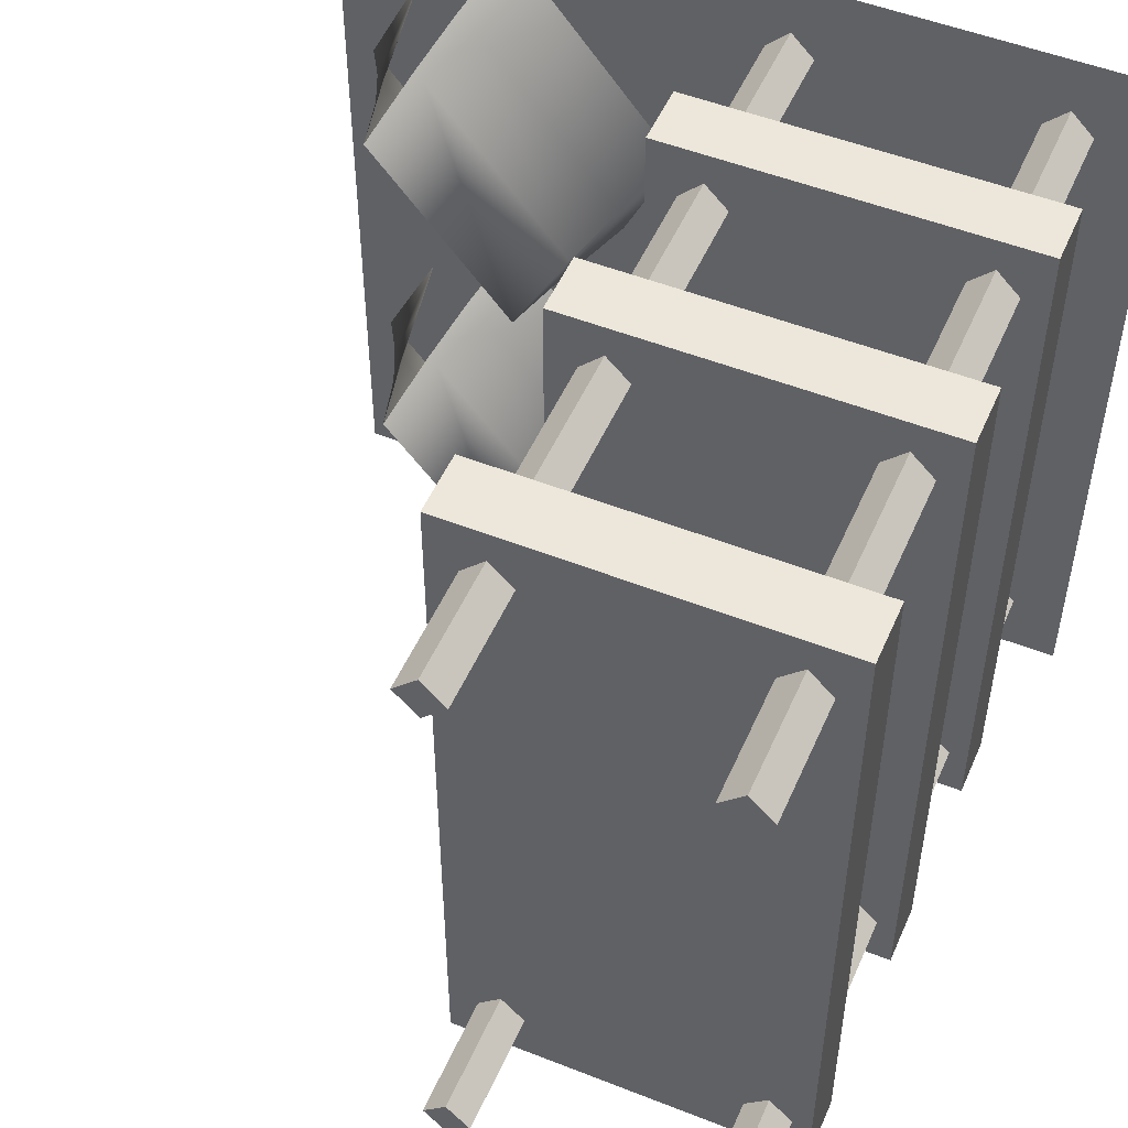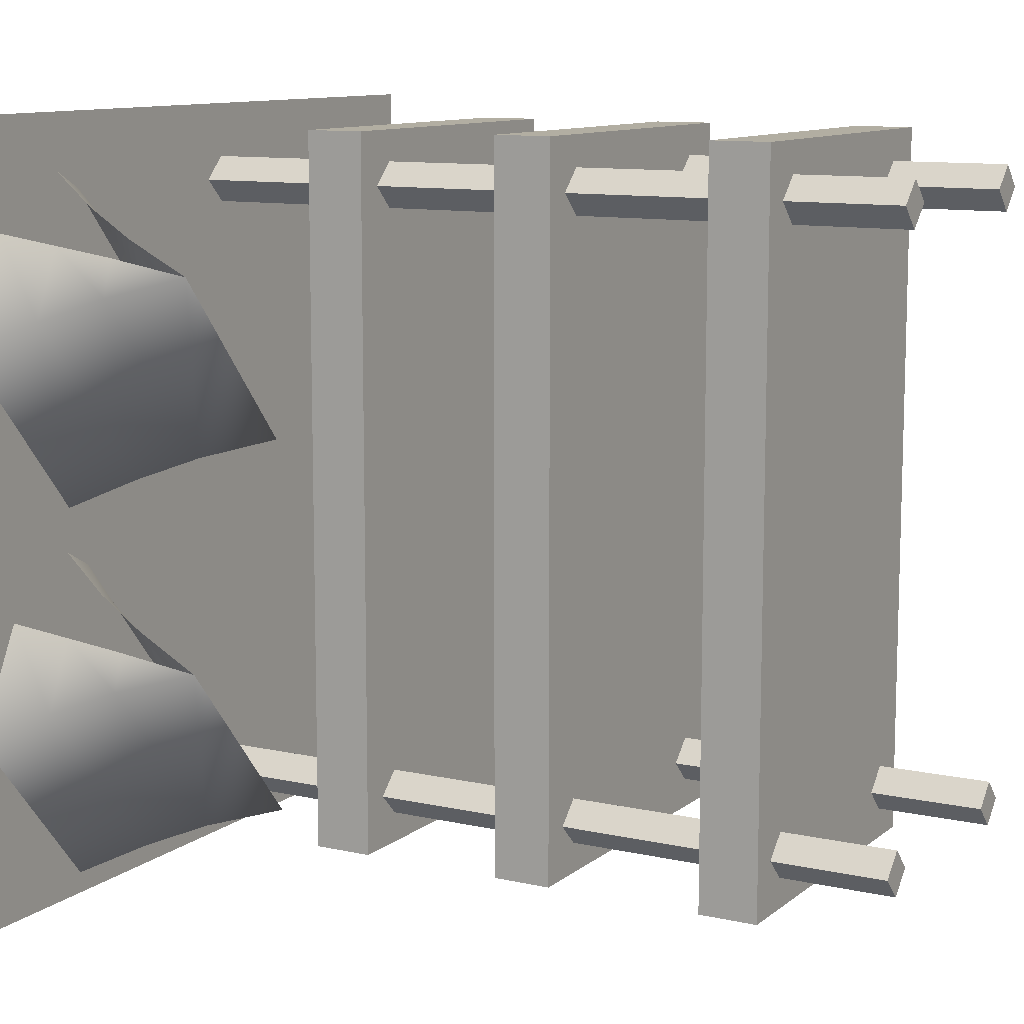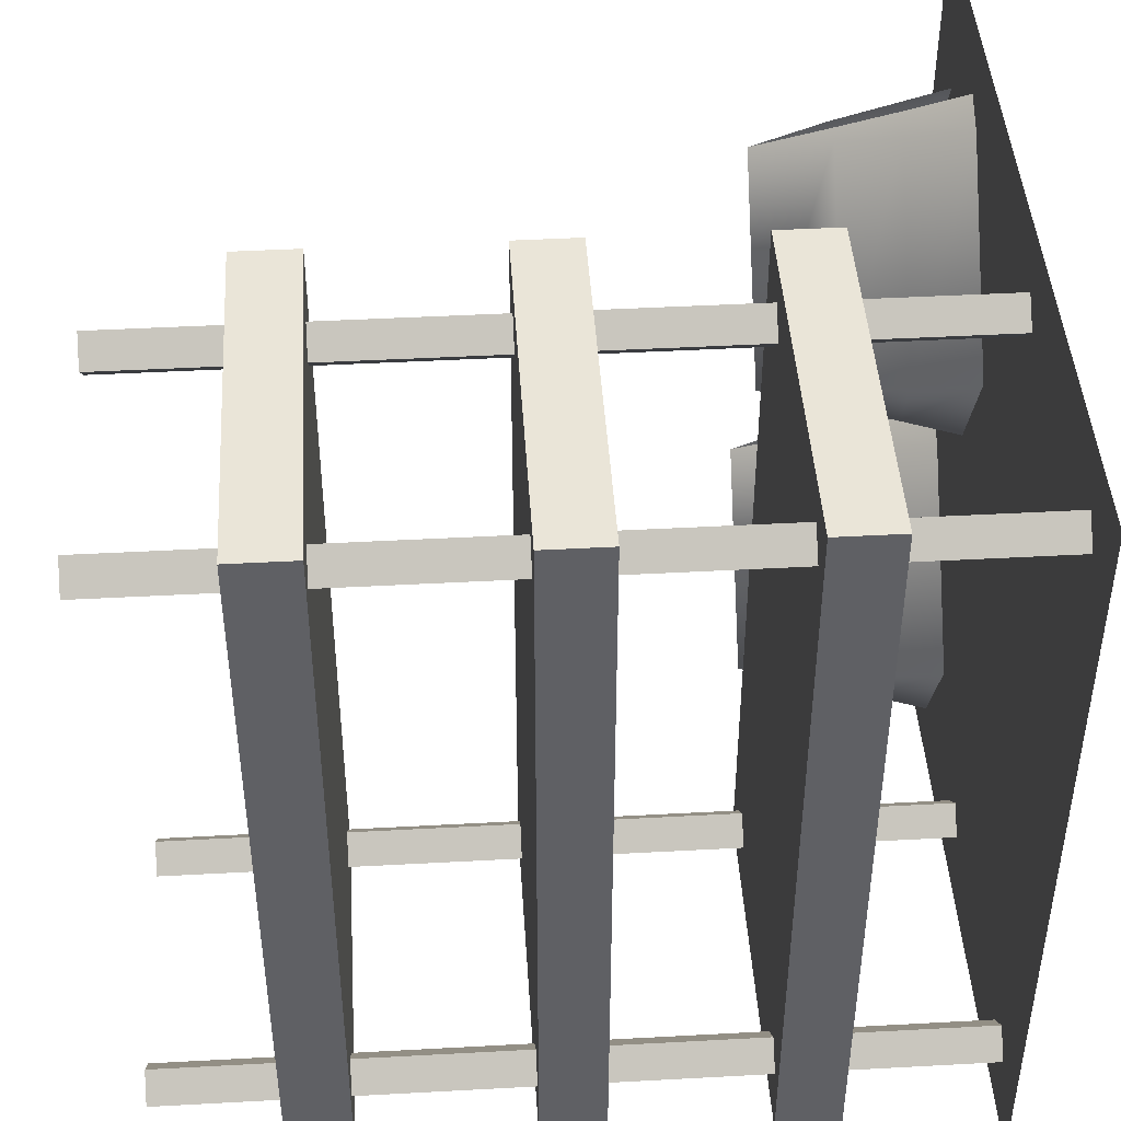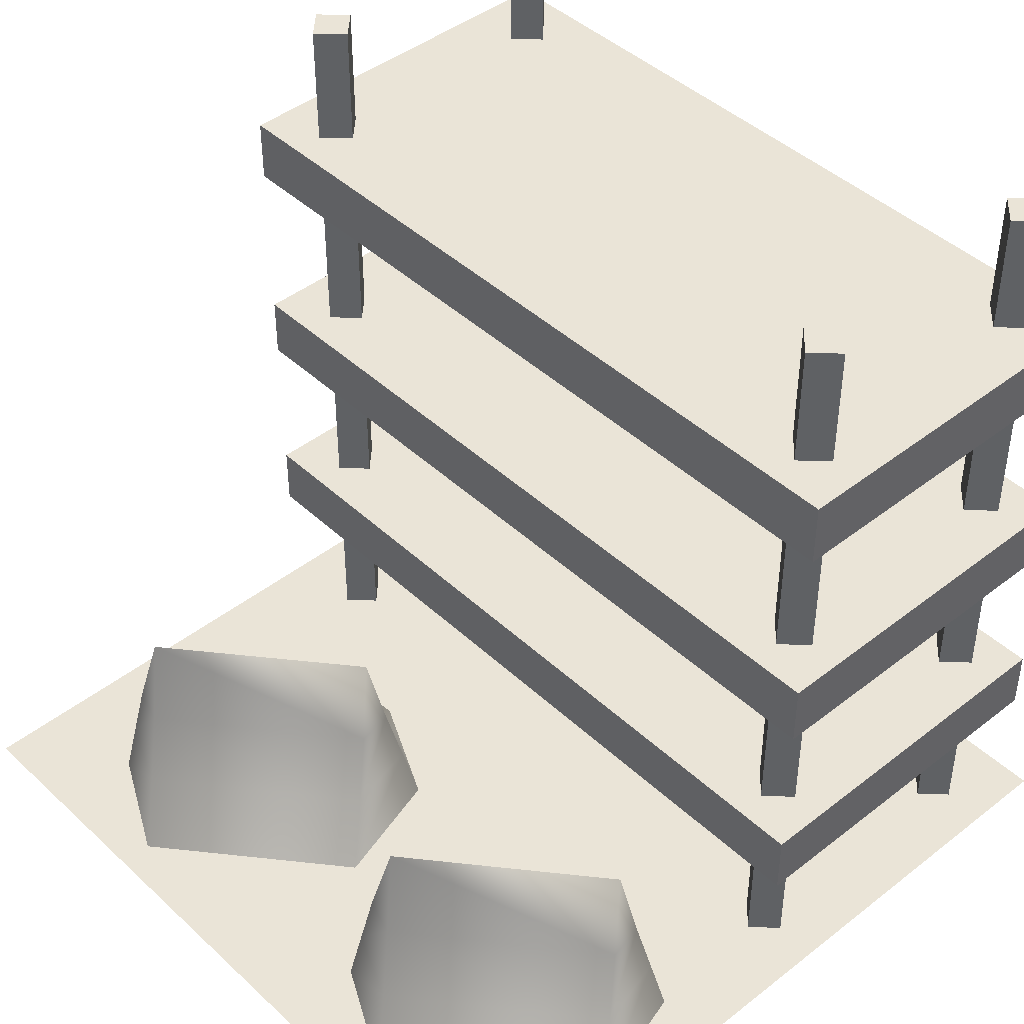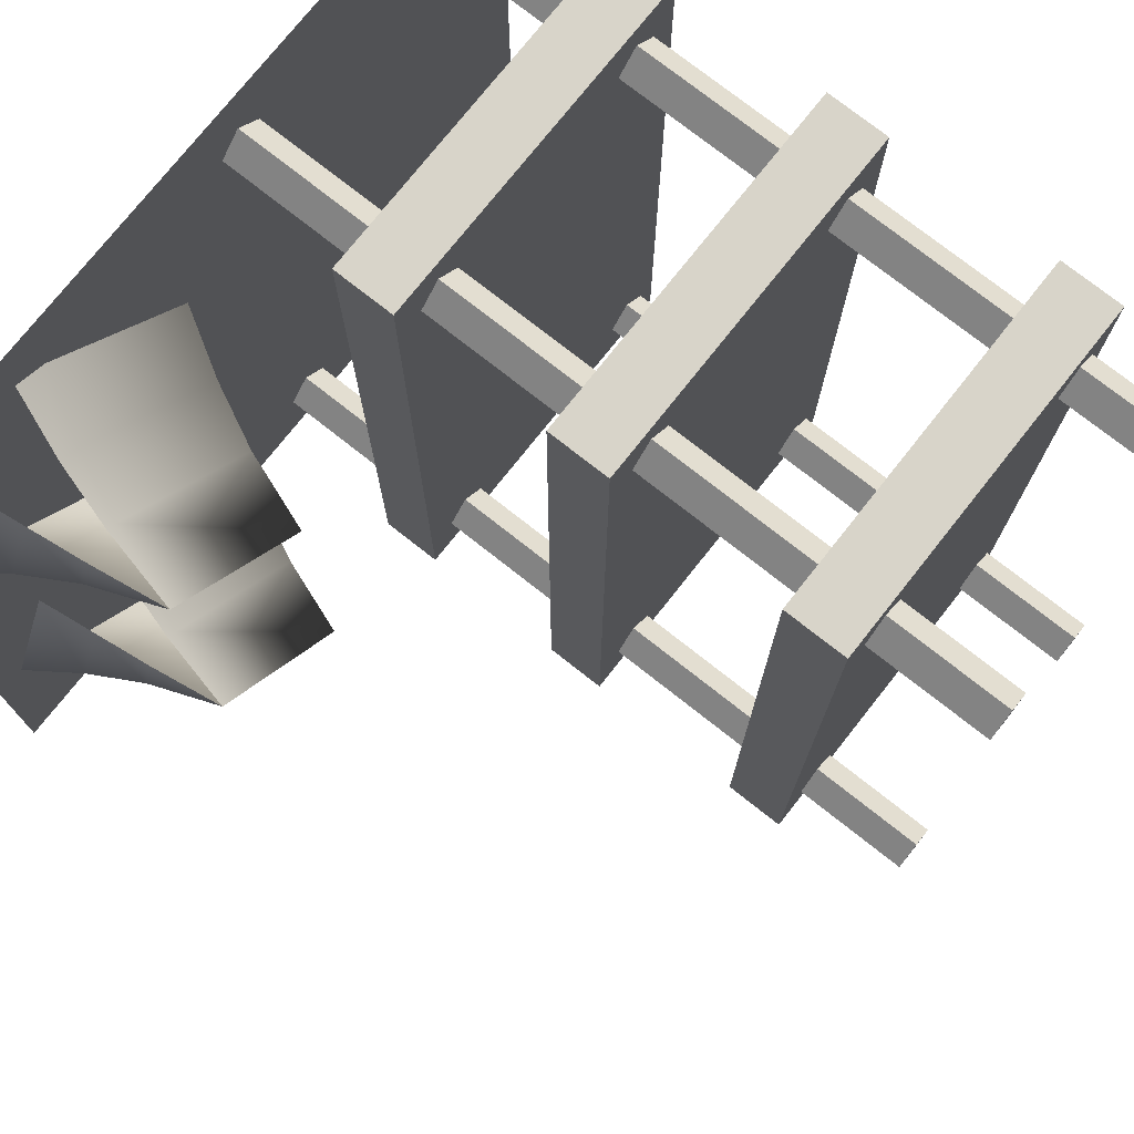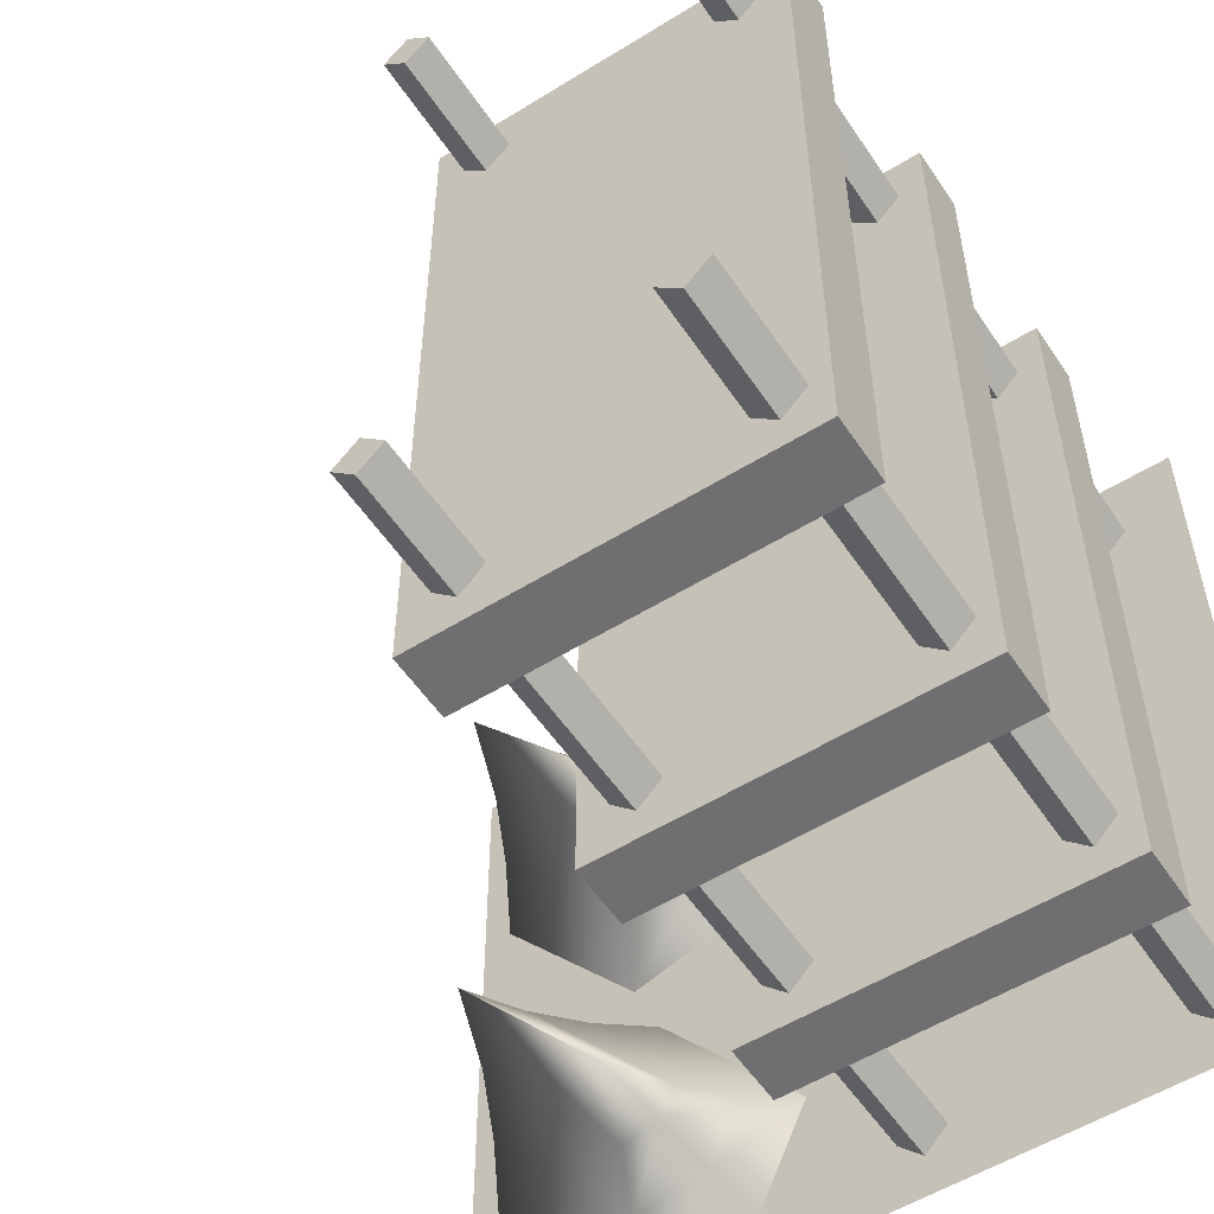
<metadata>
{"format":"obj","ext":"obj","renderer":"f3d","projection":"perspective","resolution":1024,"background":"white","views":[{"elev":51.0,"azim":-156.7,"up":"+Z"},{"elev":10.7,"azim":119.2,"up":"+Z"},{"elev":44.8,"azim":-93.6,"up":"+Z"},{"elev":43.7,"azim":137.4,"up":"+Y"},{"elev":75.4,"azim":128.3,"up":"+Z"},{"elev":-54.7,"azim":-146.7,"up":"+Z"}]}
</metadata>
<code>
v 1 0.005 1
v -1 0.005 1
v 1 0.005 -1
v -1 0.005 -1
f 1 3 4 2
v -0.9169 1.507 -0.9727
v -0.9169 1.666 -0.9727
v 9.63e-05 1.507 -0.9727
v 9.63e-05 1.666 -0.9727
v 9.63e-05 1.507 0.9417
v 9.63e-05 1.666 0.9417
v -0.9169 1.507 0.9417
v -0.9169 1.666 0.9417
f 5 6 8 7
f 7 8 10 9
f 9 10 12 11
f 11 12 6 5
f 6 12 10 8
f 11 5 7 9
v -0.9169 0.9229 -0.9727
v -0.9169 1.082 -0.9727
v 9.63e-05 0.9229 -0.9727
v 9.63e-05 1.082 -0.9727
v 9.63e-05 0.9229 0.9417
v 9.63e-05 1.082 0.9417
v -0.9169 0.9229 0.9417
v -0.9169 1.082 0.9417
f 13 14 16 15
f 15 16 18 17
f 17 18 20 19
f 19 20 14 13
f 14 20 18 16
f 19 13 15 17
v -0.9169 0.3759 -0.9727
v -0.9169 0.5347 -0.9727
v 9.63e-05 0.3759 -0.9727
v 9.63e-05 0.5347 -0.9727
v 9.63e-05 0.3759 0.9417
v 9.63e-05 0.5347 0.9417
v -0.9169 0.3759 0.9417
v -0.9169 0.5347 0.9417
f 21 22 24 23
f 23 24 26 25
f 25 26 28 27
f 27 28 22 21
f 22 28 26 24
f 27 21 23 25
v -0.8091 -0.0255 -0.8306
v -0.8091 1.974 -0.8306
v -0.7491 -0.0255 -0.8306
v -0.7491 -0.0255 -0.8306
v -0.7491 1.974 -0.8306
v -0.7491 1.974 -0.8306
v -0.8091 -0.0255 -0.7706
v -0.8091 -0.0255 -0.7706
v -0.8091 1.974 -0.7706
v -0.8091 1.974 -0.7706
v -0.8691 -0.0255 -0.8306
v -0.8691 -0.0255 -0.8306
v -0.8691 1.974 -0.8306
v -0.8691 1.974 -0.8306
v -0.8091 -0.0255 -0.8906
v -0.8091 -0.0255 -0.8906
v -0.8091 1.974 -0.8906
v -0.8091 1.974 -0.8906
f 29 31 35
f 32 33 37 36
f 34 30 38
f 29 35 39
f 36 37 41 40
f 38 30 42
f 29 39 43
f 40 41 45 44
f 42 30 46
f 29 43 31
f 44 45 33 32
f 46 30 34
v -0.1361 -0.0255 -0.8306
v -0.1361 1.974 -0.8306
v -0.07613 -0.0255 -0.8306
v -0.07613 -0.0255 -0.8306
v -0.07613 1.974 -0.8306
v -0.07613 1.974 -0.8306
v -0.1361 -0.0255 -0.7706
v -0.1361 -0.0255 -0.7706
v -0.1361 1.974 -0.7706
v -0.1361 1.974 -0.7706
v -0.1961 -0.0255 -0.8306
v -0.1961 -0.0255 -0.8306
v -0.1961 1.974 -0.8306
v -0.1961 1.974 -0.8306
v -0.1361 -0.0255 -0.8906
v -0.1361 -0.0255 -0.8906
v -0.1361 1.974 -0.8906
v -0.1361 1.974 -0.8906
f 47 49 53
f 50 51 55 54
f 52 48 56
f 47 53 57
f 54 55 59 58
f 56 48 60
f 47 57 61
f 58 59 63 62
f 60 48 64
f 47 61 49
f 62 63 51 50
f 64 48 52
v -0.1361 -0.0255 0.7996
v -0.1361 1.974 0.7996
v -0.07613 -0.0255 0.7996
v -0.07613 -0.0255 0.7996
v -0.07613 1.974 0.7996
v -0.07613 1.974 0.7996
v -0.1361 -0.0255 0.8596
v -0.1361 -0.0255 0.8596
v -0.1361 1.974 0.8596
v -0.1361 1.974 0.8596
v -0.1961 -0.0255 0.7996
v -0.1961 -0.0255 0.7996
v -0.1961 1.974 0.7996
v -0.1961 1.974 0.7996
v -0.1361 -0.0255 0.7396
v -0.1361 -0.0255 0.7396
v -0.1361 1.974 0.7396
v -0.1361 1.974 0.7396
f 65 67 71
f 68 69 73 72
f 70 66 74
f 65 71 75
f 72 73 77 76
f 74 66 78
f 65 75 79
f 76 77 81 80
f 78 66 82
f 65 79 67
f 80 81 69 68
f 82 66 70
v -0.7901 -0.0255 0.7996
v -0.7901 1.974 0.7996
v -0.7301 -0.0255 0.7996
v -0.7301 -0.0255 0.7996
v -0.7301 1.974 0.7996
v -0.7301 1.974 0.7996
v -0.7901 -0.0255 0.8596
v -0.7901 -0.0255 0.8596
v -0.7901 1.974 0.8596
v -0.7901 1.974 0.8596
v -0.8501 -0.0255 0.7996
v -0.8501 -0.0255 0.7996
v -0.8501 1.974 0.7996
v -0.8501 1.974 0.7996
v -0.7901 -0.0255 0.7396
v -0.7901 -0.0255 0.7396
v -0.7901 1.974 0.7396
v -0.7901 1.974 0.7396
f 83 85 89
f 86 87 91 90
f 88 84 92
f 83 89 93
f 90 91 95 94
f 92 84 96
f 83 93 97
f 94 95 99 98
f 96 84 100
f 83 97 85
f 98 99 87 86
f 100 84 88
v 0.1225 0.01026 0.3776
v 0.2071 0.1569 0.3067
v 0.5566 0.01026 0.01333
v 0.4721 0.1569 0.08425
v 0.9209 0.01026 0.4474
v 0.8364 0.1569 0.5183
v 0.4868 0.01026 0.8117
v 0.5713 0.1569 0.7407
v 0.2754 0.3029 0.2493
v 0.4038 0.3029 0.1416
v 0.768 0.3029 0.5757
v 0.6397 0.3029 0.6834
v 0.3396 0.4939 0.1955
v 0.7038 0.4939 0.6295
v 0.3086 0.3029 0.1612
v 0.2813 0.1569 0.1324
v 0.2538 0.01026 0.1038
v 0.783 0.01026 0.7181
v 0.7609 0.1569 0.6936
v 0.7389 0.3029 0.669
v 0.567 0.01026 0.8572
v 0.622 0.1569 0.7752
v 0.6633 0.3029 0.7066
f 101 102 116 117
f 103 104 106 105
f 122 108 107 121
f 107 108 102 101
f 112 114 113 109
f 118 105 106 119
f 102 109 115 116
f 104 110 111 106
f 123 112 108 122
f 108 112 109 102
f 113 110 115
f 110 113 114 111
f 111 114 120
f 115 110 104 116
f 116 104 103 117
f 119 106 111 120
f 115 109 113
f 114 112 123
v 0.1242 0.01026 -0.579
v 0.2087 0.1569 -0.6499
v 0.5583 0.01026 -0.9433
v 0.4738 0.1569 -0.8723
v 0.9226 0.01026 -0.5092
v 0.838 0.1569 -0.4382
v 0.4885 0.01026 -0.1449
v 0.573 0.1569 -0.2158
v 0.2771 0.3029 -0.7073
v 0.4054 0.3029 -0.815
v 0.7697 0.3029 -0.3809
v 0.6413 0.3029 -0.2732
v 0.3413 0.4939 -0.7611
v 0.7055 0.4939 -0.327
v 0.3103 0.3029 -0.7954
v 0.283 0.1569 -0.8242
v 0.2555 0.01026 -0.8528
v 0.7847 0.01026 -0.2384
v 0.7626 0.1569 -0.263
v 0.7406 0.3029 -0.2875
v 0.5687 0.01026 -0.09936
v 0.6237 0.1569 -0.1814
v 0.665 0.3029 -0.2499
f 124 125 139 140
f 126 127 129 128
f 145 131 130 144
f 130 131 125 124
f 135 137 136 132
f 141 128 129 142
f 125 132 138 139
f 127 133 134 129
f 146 135 131 145
f 131 135 132 125
f 136 133 138
f 133 136 137 134
f 134 137 143
f 138 133 127 139
f 139 127 126 140
f 142 129 134 143
f 138 132 136
f 137 135 146

</code>
